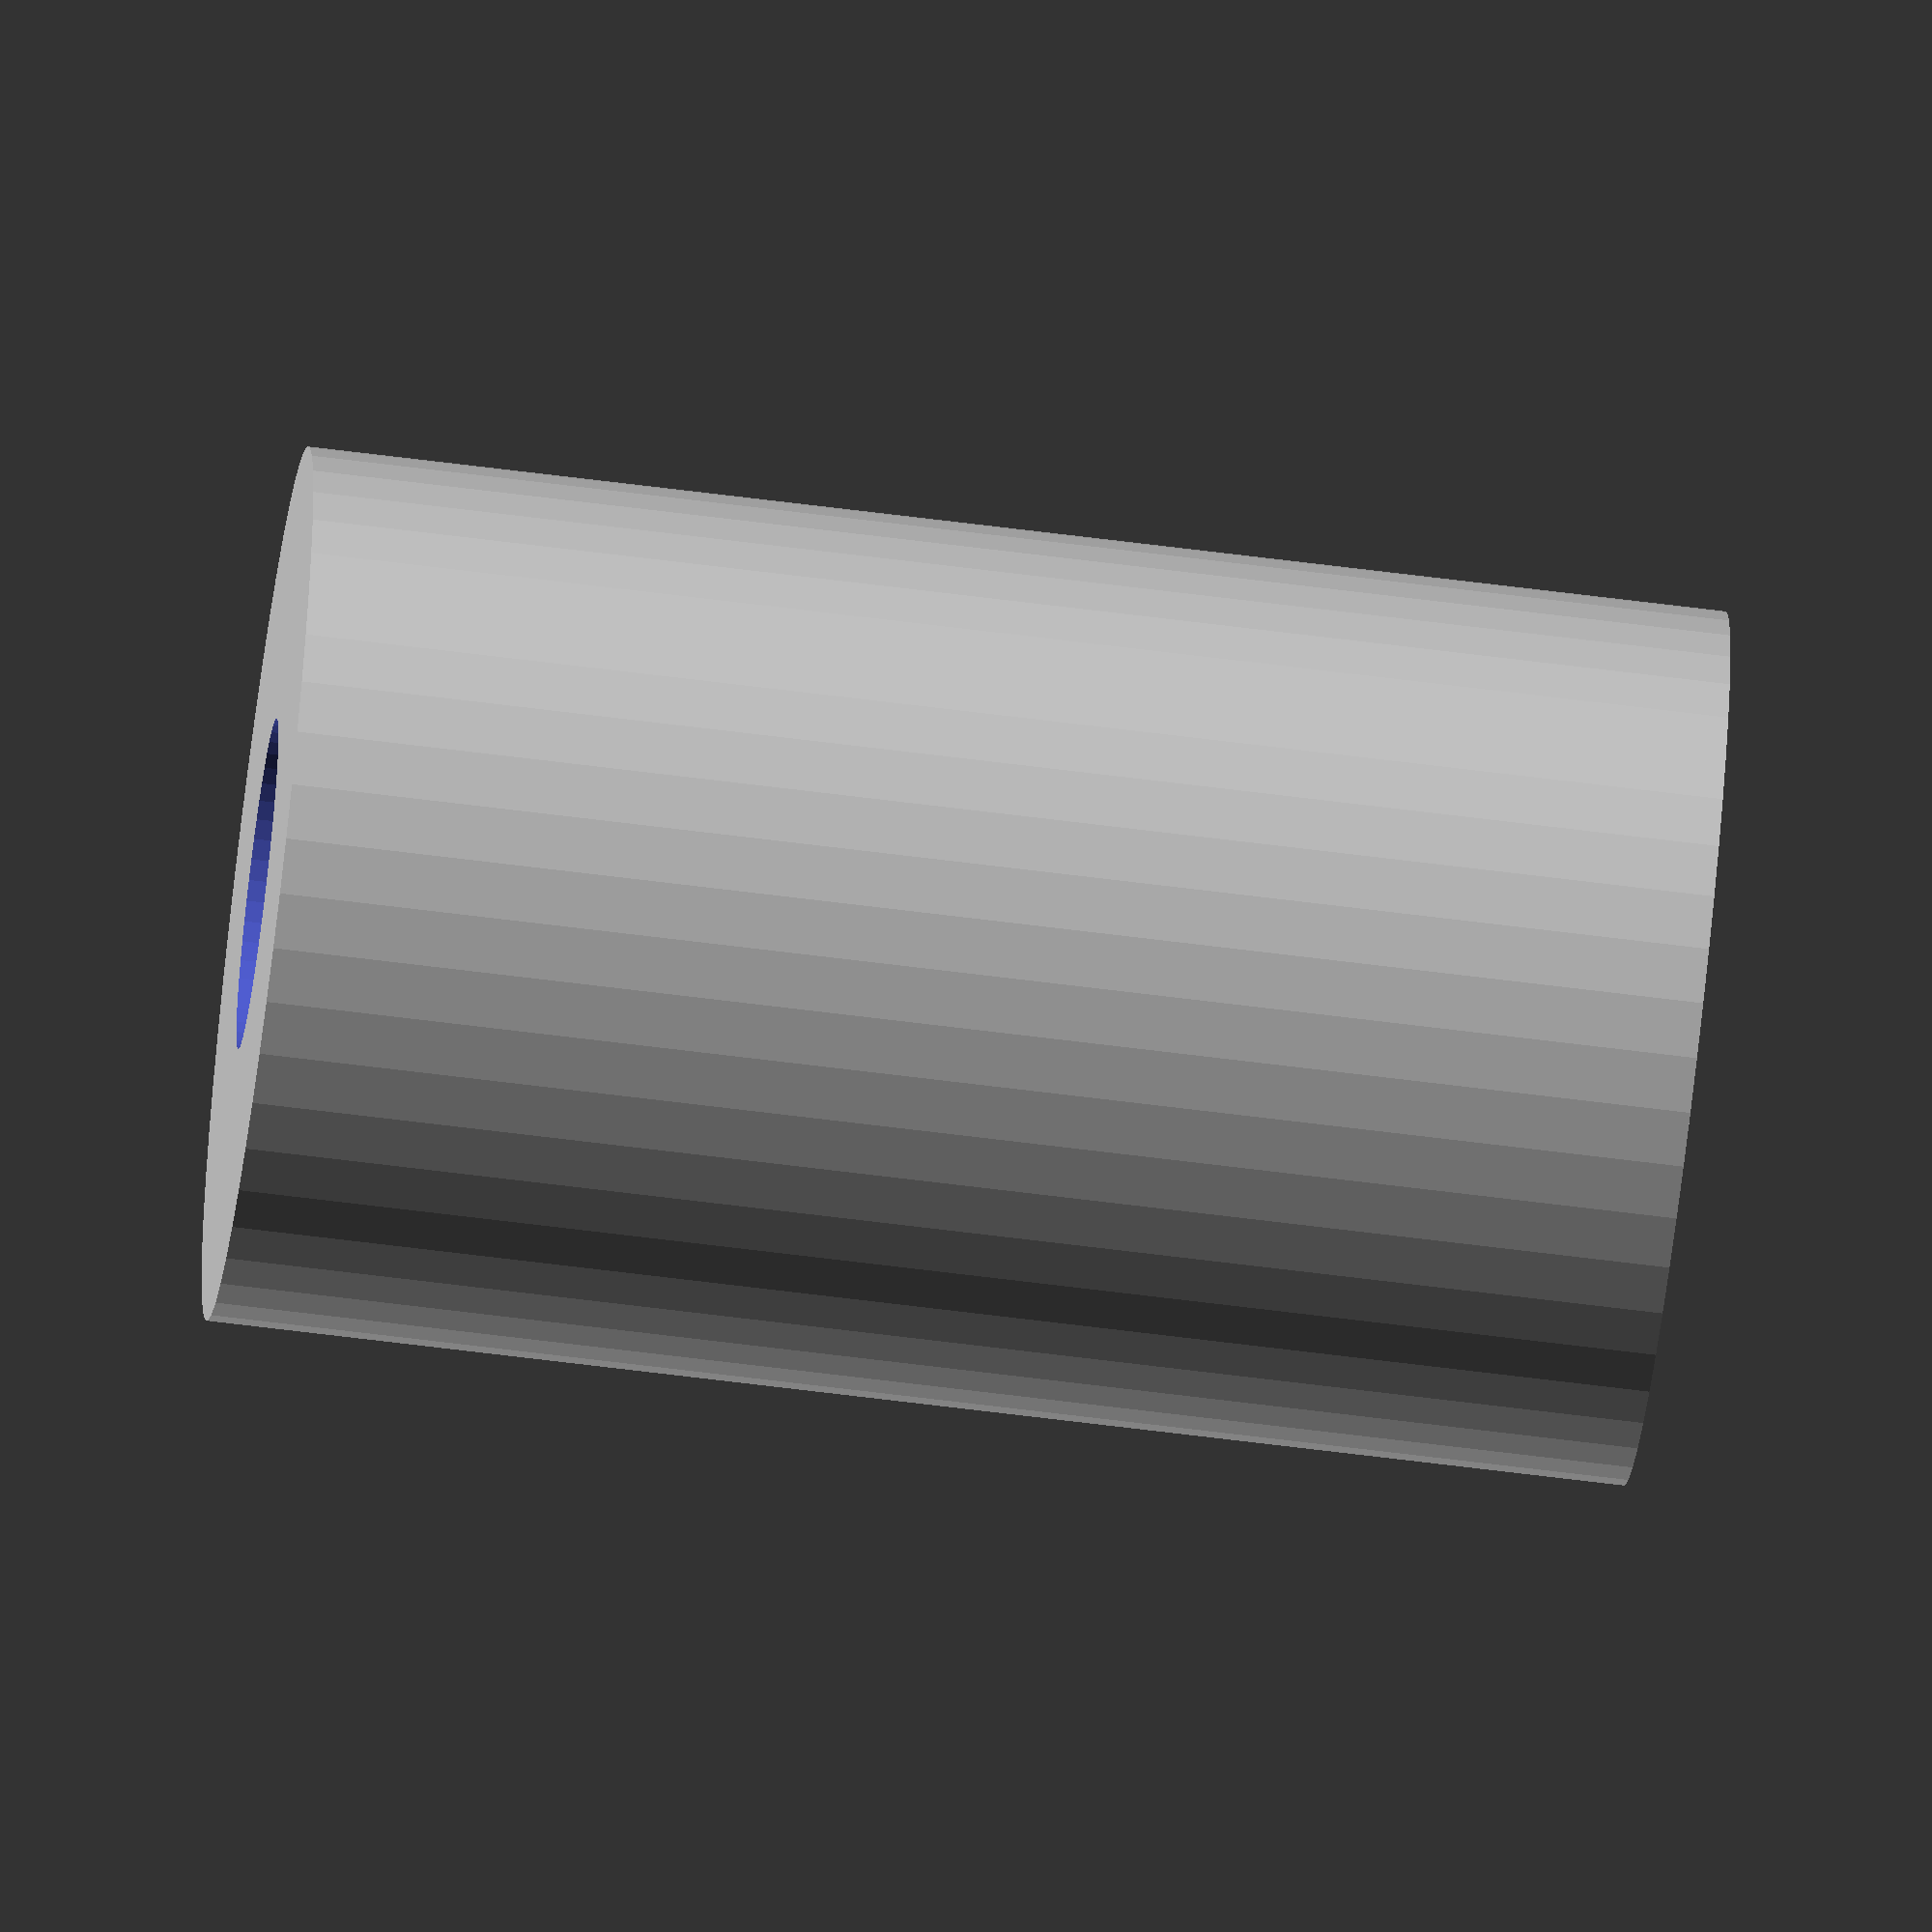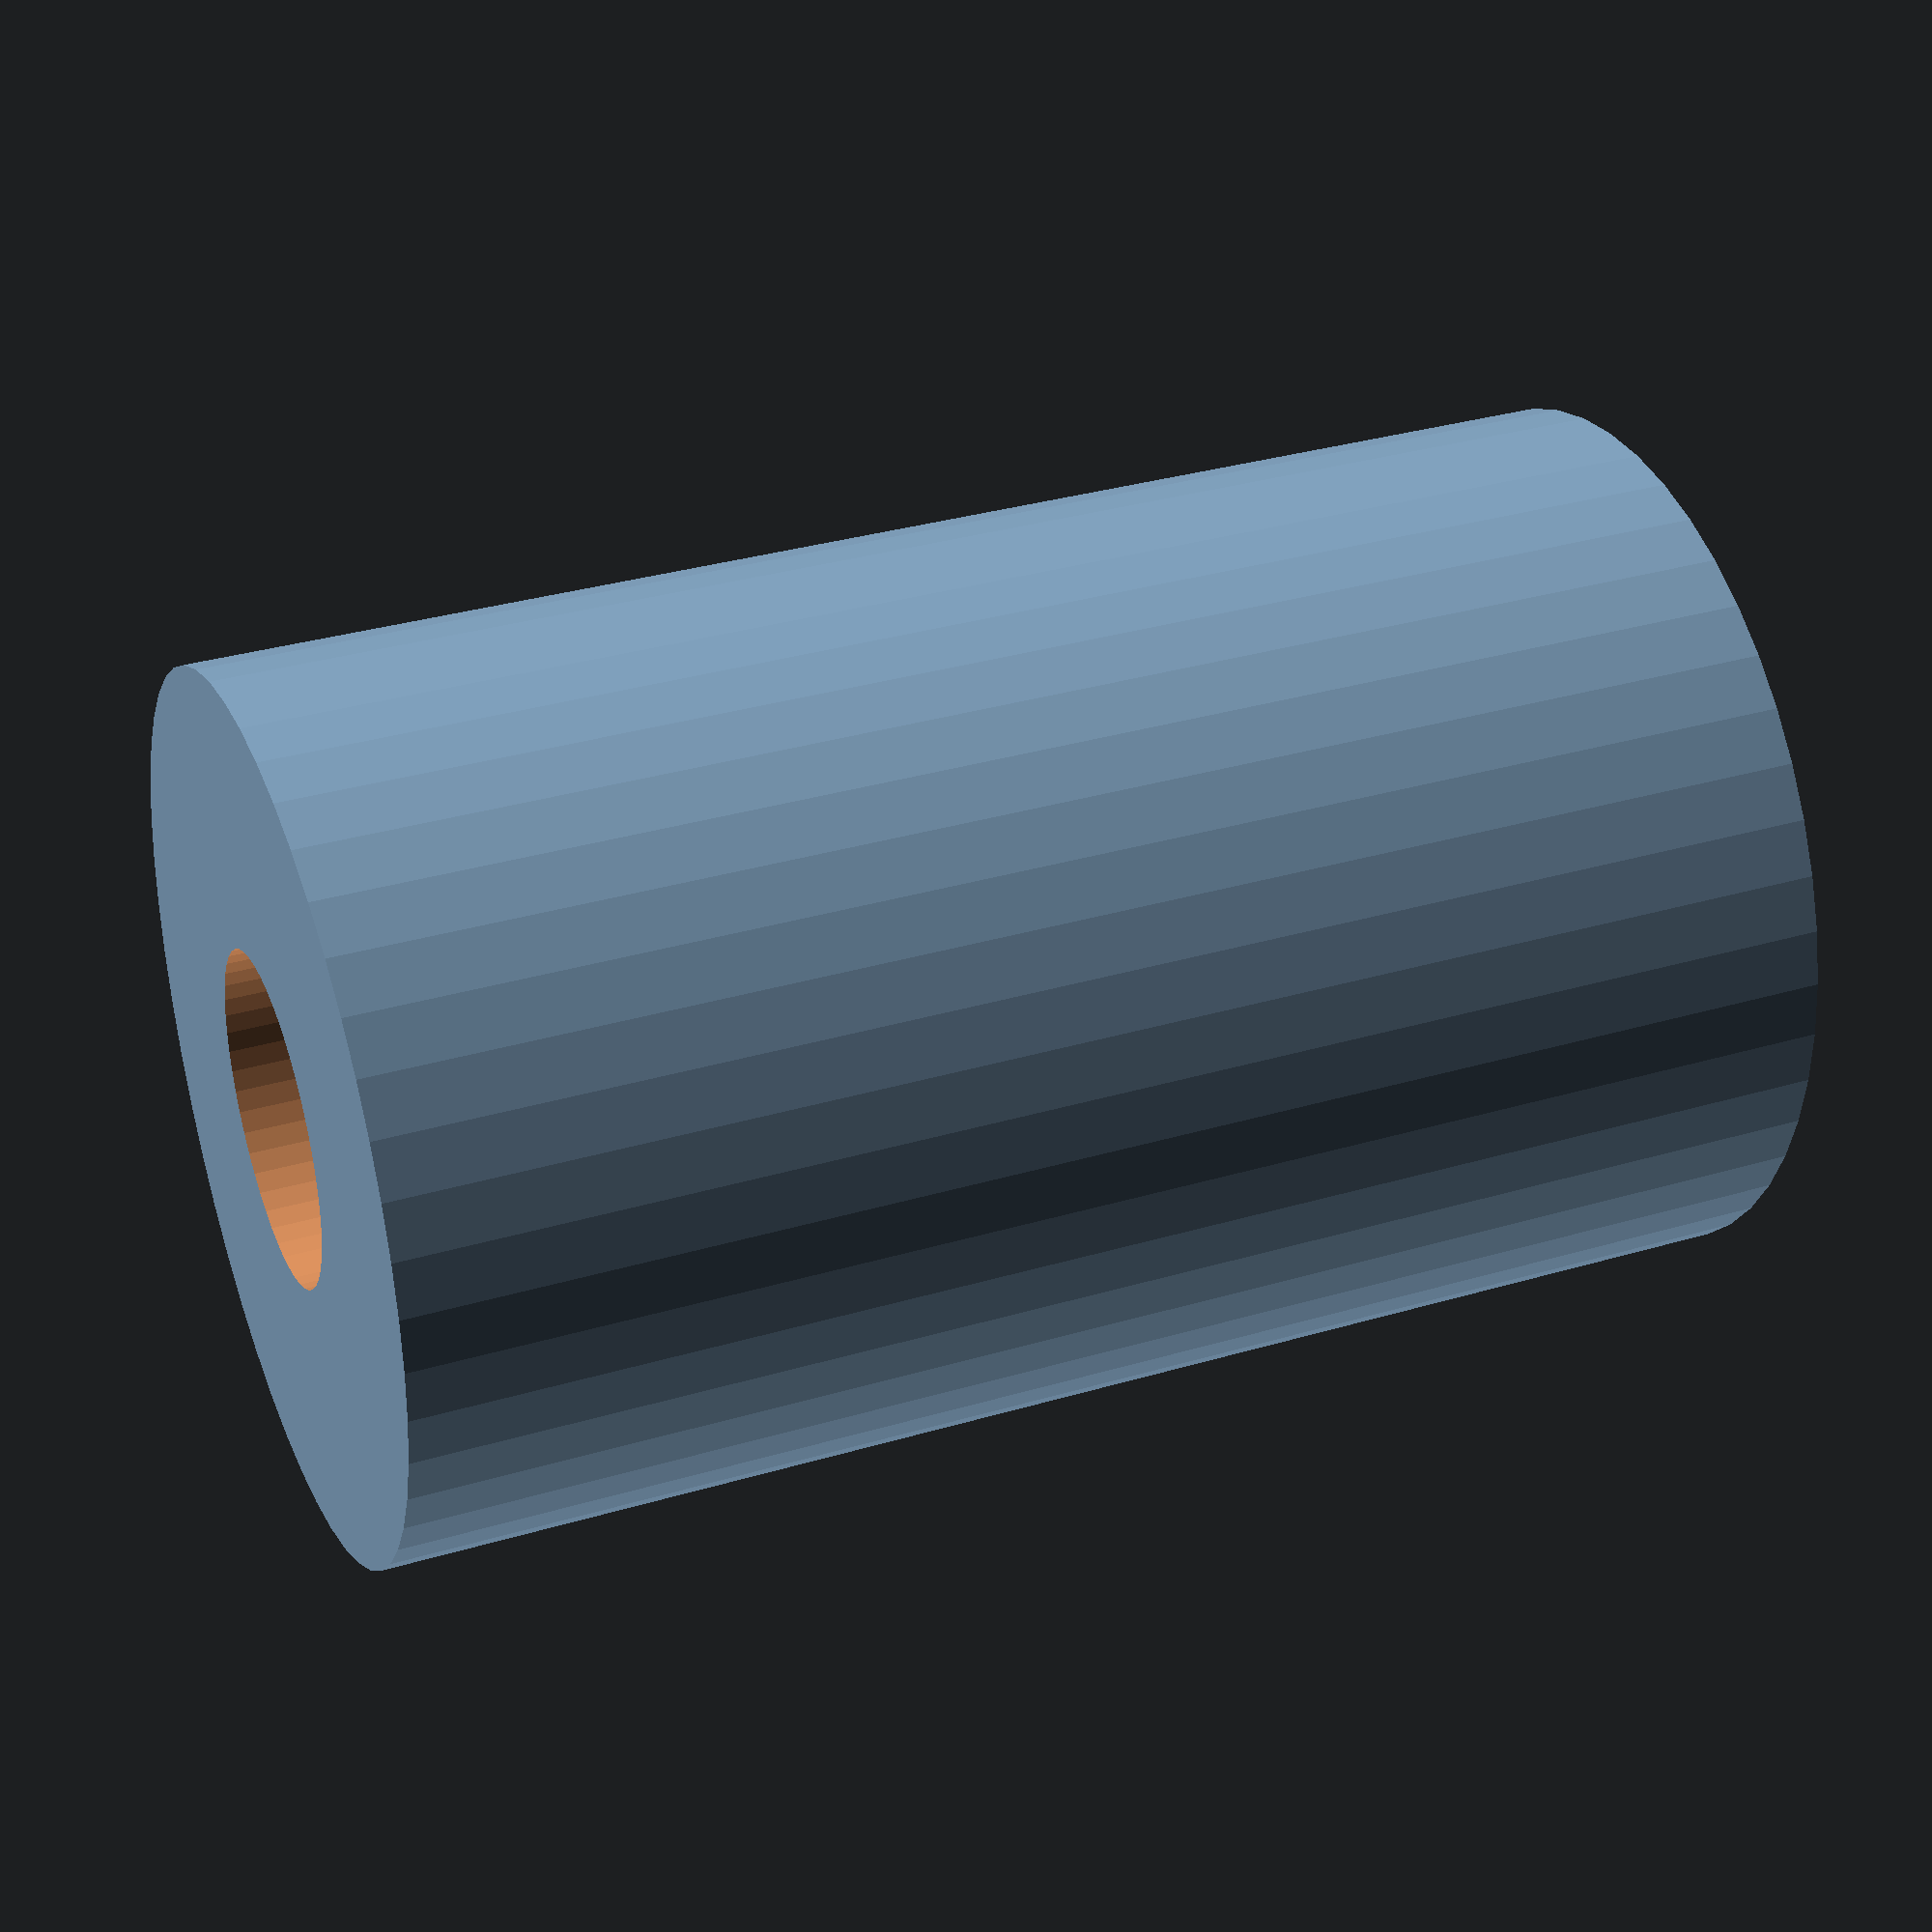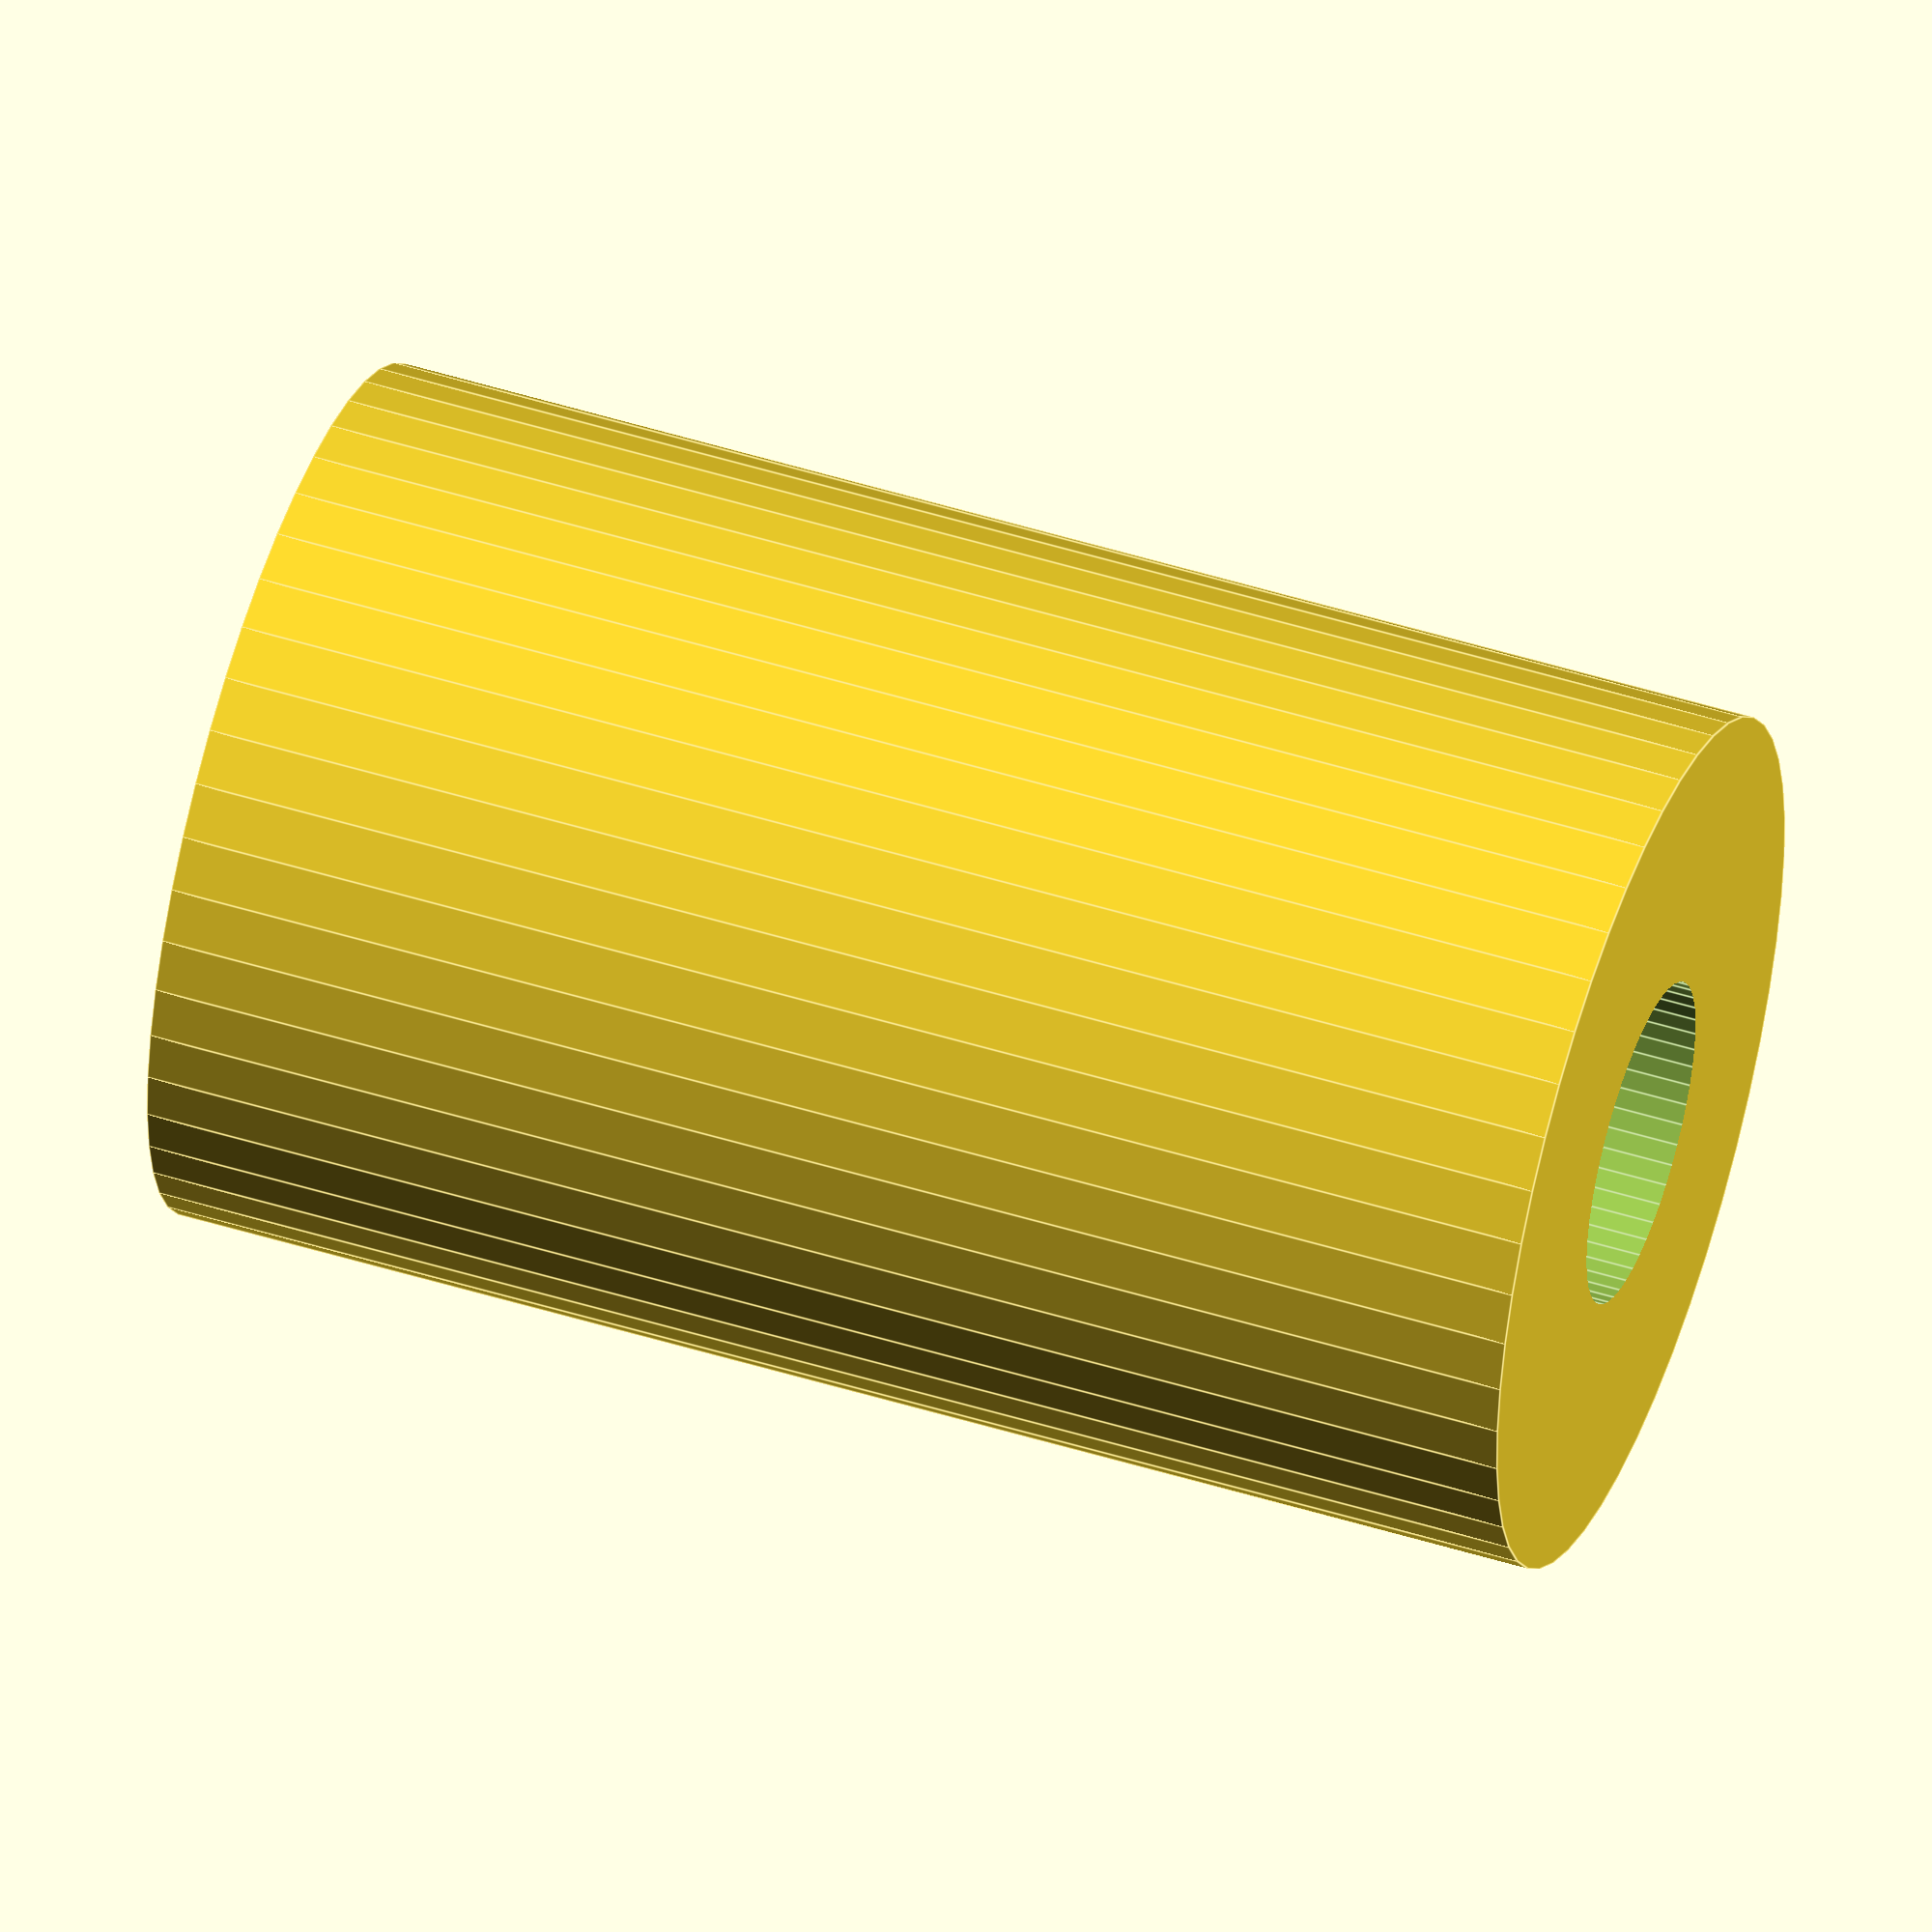
<openscad>
$fn = 50;


difference() {
	union() {
		translate(v = [0, 0, -30.0000000000]) {
			cylinder(h = 60, r = 18.5000000000);
		}
	}
	union() {
		translate(v = [0, 0, -100.0000000000]) {
			cylinder(h = 200, r = 7);
		}
	}
}
</openscad>
<views>
elev=245.2 azim=156.9 roll=277.3 proj=o view=solid
elev=327.1 azim=58.9 roll=247.8 proj=p view=wireframe
elev=310.8 azim=77.1 roll=289.1 proj=o view=edges
</views>
